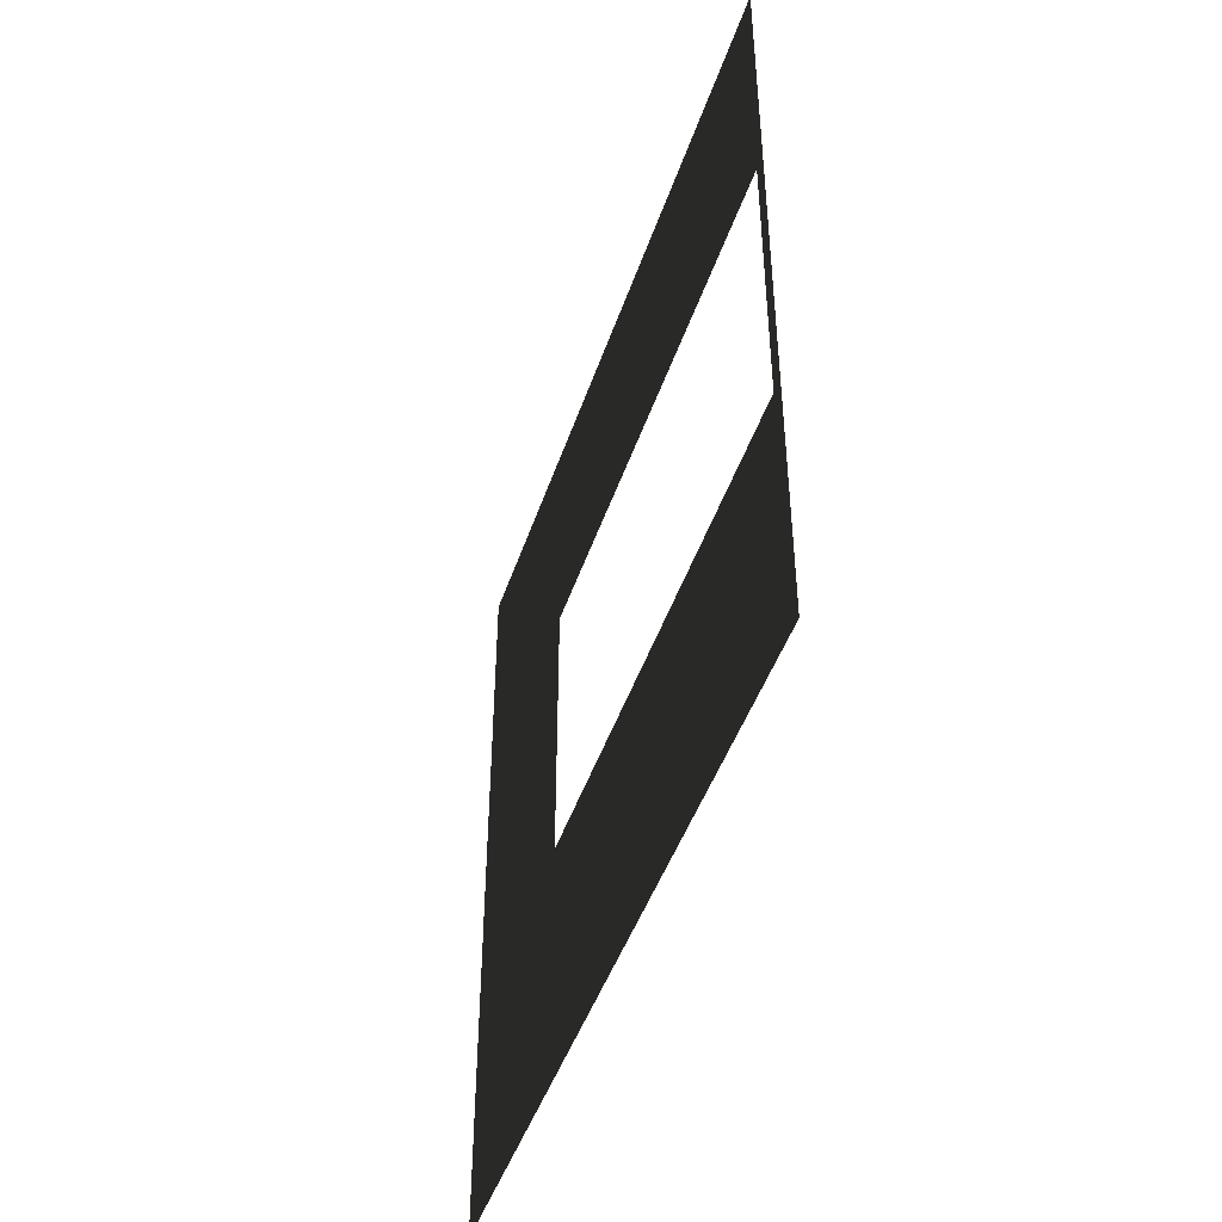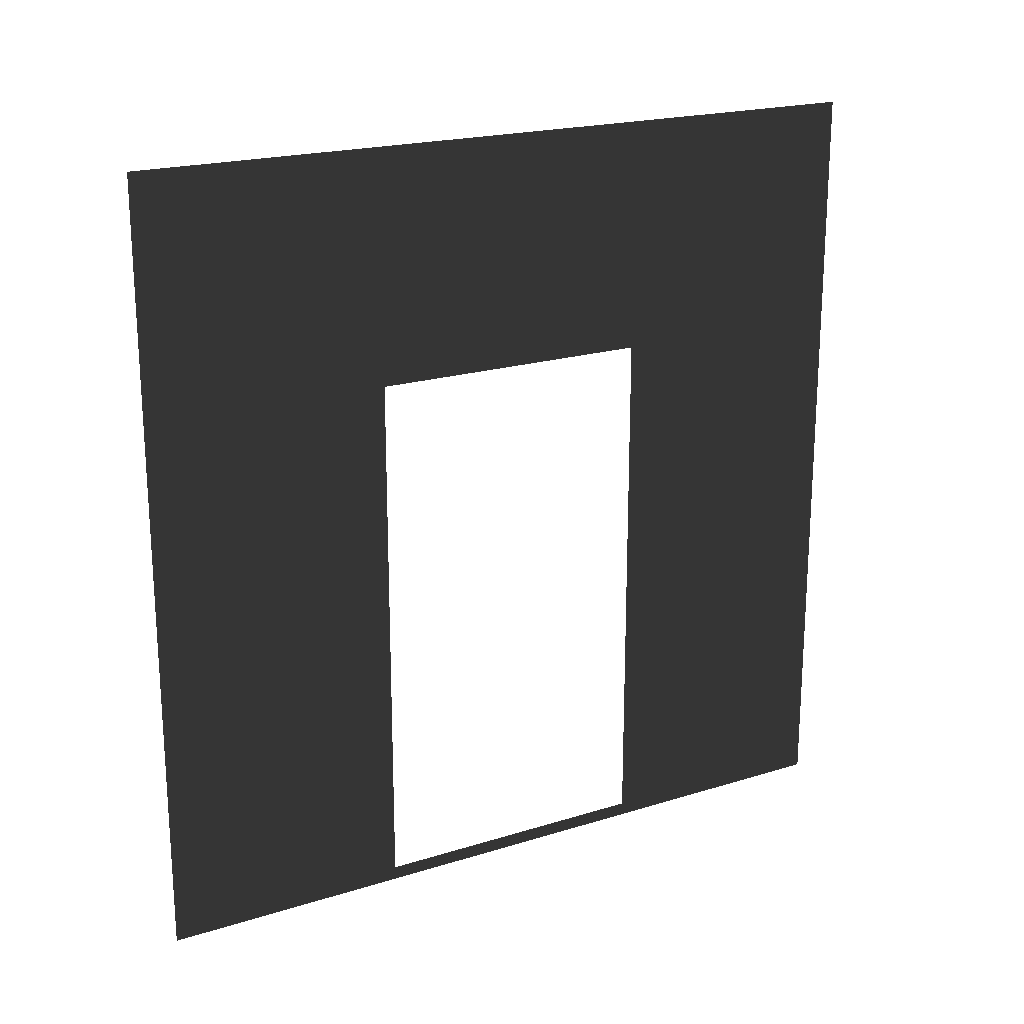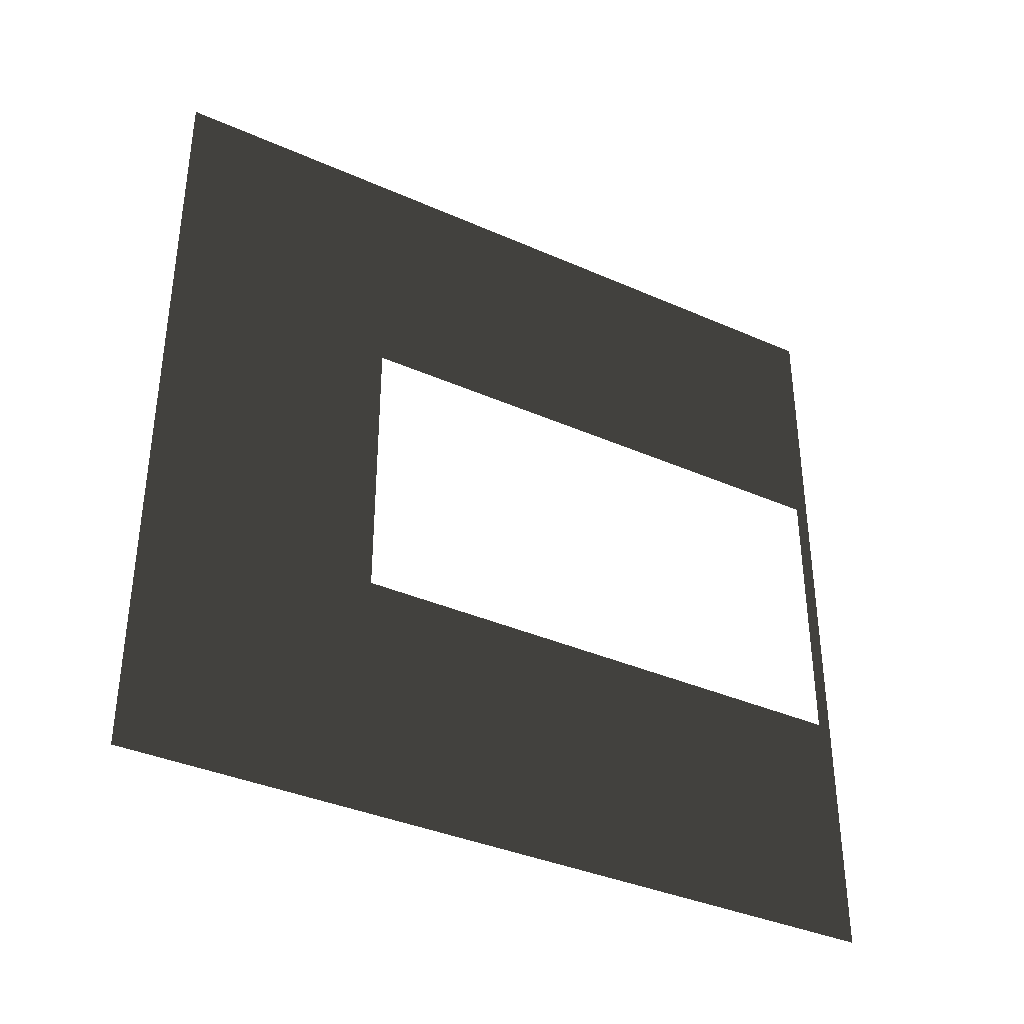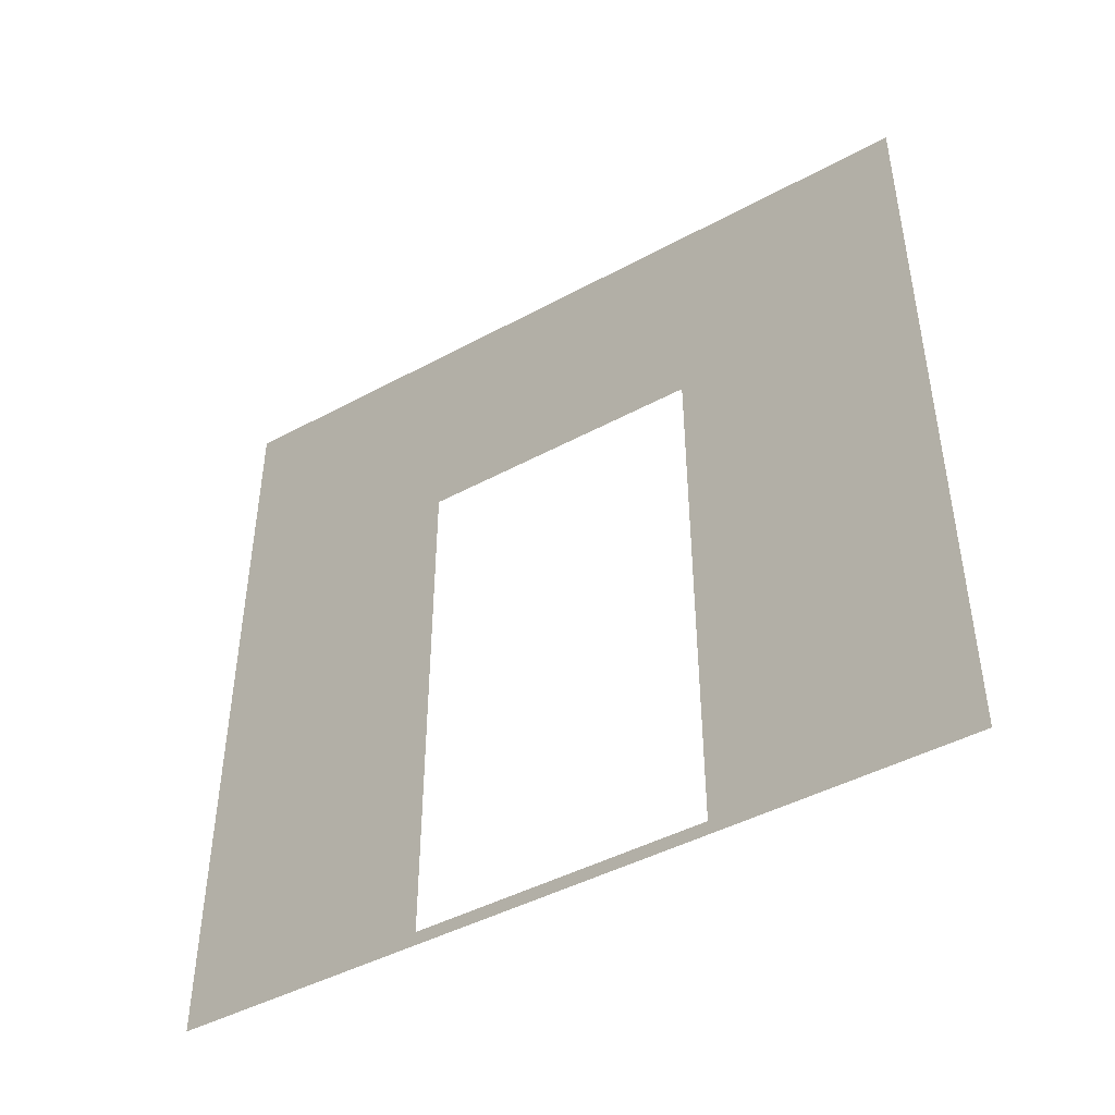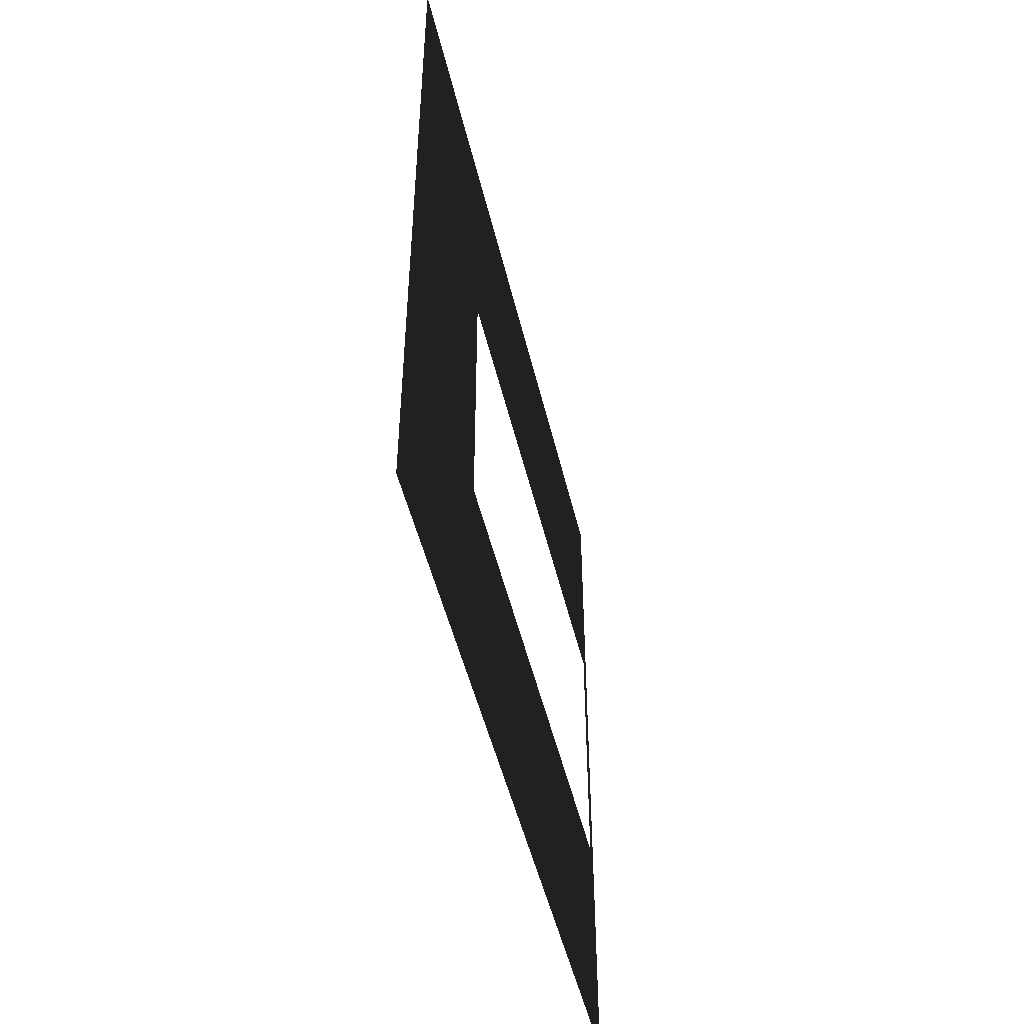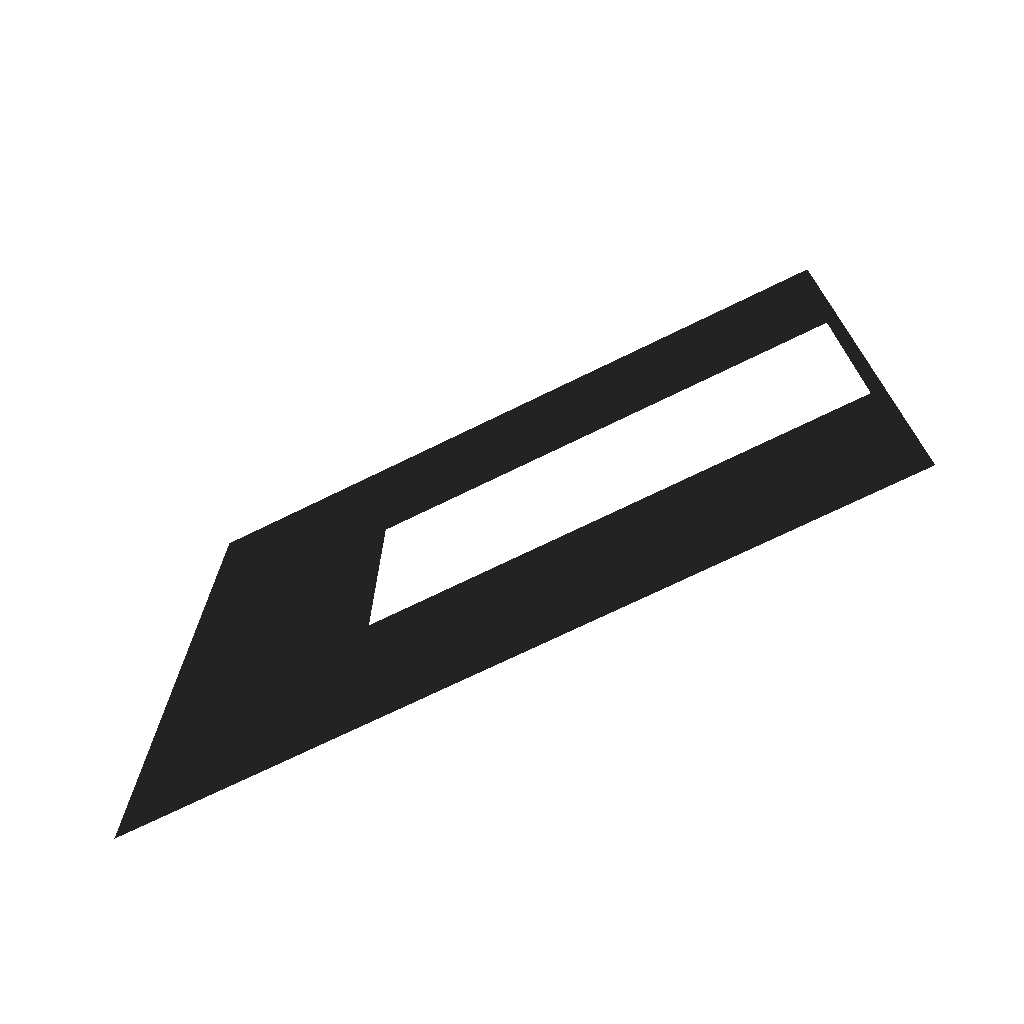
<metadata>
{"format":"obj","ext":"obj","renderer":"f3d","projection":"perspective","resolution":1024,"background":"white","views":[{"elev":-46.0,"azim":-18.2,"up":"+Z"},{"elev":20.2,"azim":-119.8,"up":"+Y"},{"elev":-36.8,"azim":-119.8,"up":"+Z"},{"elev":-45.0,"azim":122.1,"up":"+Y"},{"elev":-48.9,"azim":-166.8,"up":"+Z"},{"elev":-71.4,"azim":-63.8,"up":"+Z"}]}
</metadata>
<code>
v -2.732e-07 3.412e-08 9.398e-06
v -2.124e-07 0.0525 2.05
v -1.421e-07 0.0525 0.95
v -1.059e-07 -2.321e-07 3
v -2.732e-07 3 9.267e-06
v -1.421e-07 2.1 0.95
v -1.059e-07 3 3
v -2.124e-07 2.1 2.05
g wall01_door1m_9904_1129
f 1 3 2
f 2 4 1
f 3 1 5
f 5 6 3
f 6 5 7
f 7 4 2
f 7 8 6
f 2 8 7

</code>
